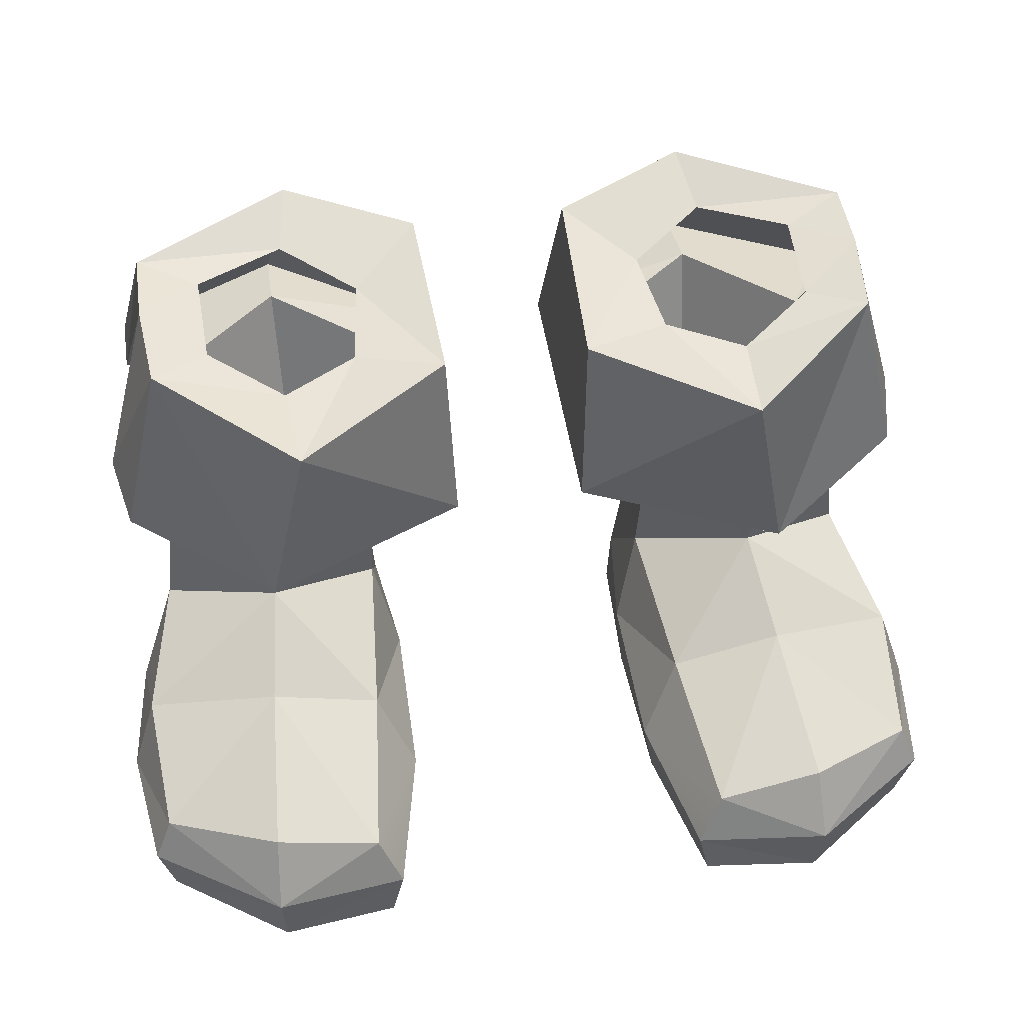
<metadata>
{"format":"obj","ext":"obj","renderer":"f3d","projection":"perspective","resolution":1024,"background":"white","views":[{"elev":46.7,"azim":-8.9,"up":"+Y"}]}
</metadata>
<code>
g bootsHerbalistM
v 0.1153 4.321e-06 0.1074
v 0.2128 4.321e-06 0.1104
v 0.1215 4.321e-06 -0.008057
v 0.1854 4.321e-06 -0.04651
v 0.1195 4.321e-06 0.2418
v 0.2322 4.321e-06 0.25
v 0.2979 4.321e-06 -0.02156
v 0.3522 4.321e-06 0.1074
v 0.3644 4.321e-06 0.206
v 0.3437 4.321e-06 0.3073
v 0.2463 4.321e-06 0.3787
v 0.1475 4.321e-06 0.367
v 0.1335 0.465 0.1246
v 0.0605 0.4728 0.1533
v 0.1235 0.4713 0.04488
v 0.0605 0.4728 0.1533
v 0.06645 0.4913 -0.0115
v 0.1235 0.4713 0.04488
v 0.1955 0.4649 0.1619
v 0.1895 0.4685 0.2442
v 0.1335 0.465 0.1246
v 0.1895 0.4685 0.2442
v 0.0605 0.4728 0.1533
v 0.1335 0.465 0.1246
v 0.1853 0.4895 0.003135
v 0.1235 0.4713 0.04488
v 0.1761 0.5106 -0.05156
v 0.1235 0.4713 0.04488
v 0.06645 0.4913 -0.0115
v 0.1761 0.5106 -0.05156
v 0.1292 0.1774 0.02577
v 0.1287 0.1478 0.07999
v 0.1208 0.07215 0.00859
v 0.1287 0.1478 0.07999
v 0.1084 0.06898 0.1057
v 0.1208 0.07215 0.00859
v 0.2452 0.1142 0.3589
v 0.249 0.05784 0.3897
v 0.1567 0.09155 0.3578
v 0.249 0.05784 0.3897
v 0.1375 0.04577 0.3687
v 0.1567 0.09155 0.3578
v 0.2922 0.1685 0.01188
v 0.3003 0.06592 -0.01942
v 0.3225 0.1503 0.07976
v 0.3003 0.06592 -0.01942
v 0.3561 0.06398 0.1053
v 0.3225 0.1503 0.07976
v 0.1292 0.1774 0.02577
v 0.1208 0.07215 0.00859
v 0.1918 0.1736 -0.008393
v 0.1208 0.07215 0.00859
v 0.1873 0.07006 -0.04404
v 0.1918 0.1736 -0.008393
v 0.1287 0.1478 0.07999
v 0.2234 0.196 0.1391
v 0.1412 0.1214 0.22
v 0.2234 0.196 0.1391
v 0.2343 0.1538 0.2269
v 0.1412 0.1214 0.22
v 0.1287 0.1478 0.07999
v 0.1412 0.1214 0.22
v 0.1084 0.06898 0.1057
v 0.1412 0.1214 0.22
v 0.11 0.05332 0.2427
v 0.1084 0.06898 0.1057
v 0.3225 0.1503 0.07976
v 0.3561 0.06398 0.1053
v 0.3473 0.1259 0.1969
v 0.3561 0.06398 0.1053
v 0.3699 0.05594 0.2058
v 0.3473 0.1259 0.1969
v 0.1873 0.07006 -0.04404
v 0.3003 0.06592 -0.01942
v 0.1918 0.1736 -0.008393
v 0.3003 0.06592 -0.01942
v 0.2922 0.1685 0.01188
v 0.1918 0.1736 -0.008393
v 0.2452 0.1142 0.3589
v 0.3403 0.09193 0.3074
v 0.249 0.05784 0.3897
v 0.3403 0.09193 0.3074
v 0.3558 0.05289 0.314
v 0.249 0.05784 0.3897
v 0.3225 0.1503 0.07976
v 0.3473 0.1259 0.1969
v 0.2234 0.196 0.1391
v 0.3473 0.1259 0.1969
v 0.2343 0.1538 0.2269
v 0.2234 0.196 0.1391
v 0.1049 0.3475 -0.02151
v 0.1271 0.3411 0.1272
v 0.1292 0.1774 0.02577
v 0.1271 0.3411 0.1272
v 0.1287 0.1478 0.07999
v 0.1292 0.1774 0.02577
v 0.1959 0.3687 -0.07595
v 0.1049 0.3475 -0.02151
v 0.1918 0.1736 -0.008393
v 0.1292 0.1774 0.02577
v 0.05519 0.3333 -0.0654
v 0.06645 0.4913 -0.0115
v 0.05527 0.3203 0.1733
v 0.06645 0.4913 -0.0115
v 0.0605 0.4728 0.1533
v 0.05527 0.3203 0.1733
v 0.1947 0.3572 -0.1359
v 0.1761 0.5106 -0.05156
v 0.05519 0.3333 -0.0654
v 0.1761 0.5106 -0.05156
v 0.06645 0.4913 -0.0115
v 0.05519 0.3333 -0.0654
v 0.1084 0.06898 0.1057
v 0.1153 4.321e-06 0.1074
v 0.1208 0.07215 0.00859
v 0.1153 4.321e-06 0.1074
v 0.1215 4.321e-06 -0.008057
v 0.1208 0.07215 0.00859
v 0.1084 0.06898 0.1057
v 0.11 0.05332 0.2427
v 0.1153 4.321e-06 0.1074
v 0.11 0.05332 0.2427
v 0.1195 4.321e-06 0.2418
v 0.1153 4.321e-06 0.1074
v 0.249 0.05784 0.3897
v 0.2463 4.321e-06 0.3787
v 0.1375 0.04577 0.3687
v 0.2463 4.321e-06 0.3787
v 0.1475 4.321e-06 0.367
v 0.1375 0.04577 0.3687
v 0.3558 0.05289 0.314
v 0.3437 4.321e-06 0.3073
v 0.249 0.05784 0.3897
v 0.3437 4.321e-06 0.3073
v 0.2463 4.321e-06 0.3787
v 0.249 0.05784 0.3897
v 0.3522 4.321e-06 0.1074
v 0.3644 4.321e-06 0.206
v 0.3561 0.06398 0.1053
v 0.3699 0.05594 0.2058
v 0.3561 0.06398 0.1053
v 0.3003 0.06592 -0.01942
v 0.3522 4.321e-06 0.1074
v 0.3003 0.06592 -0.01942
v 0.2979 4.321e-06 -0.02156
v 0.3522 4.321e-06 0.1074
v 0.1854 4.321e-06 -0.04651
v 0.2979 4.321e-06 -0.02156
v 0.1873 0.07006 -0.04404
v 0.3003 0.06592 -0.01942
v 0.1208 0.07215 0.00859
v 0.1215 4.321e-06 -0.008057
v 0.1873 0.07006 -0.04404
v 0.1215 4.321e-06 -0.008057
v 0.1854 4.321e-06 -0.04651
v 0.1873 0.07006 -0.04404
v 0.1412 0.1214 0.22
v 0.2343 0.1538 0.2269
v 0.1567 0.09155 0.3578
v 0.2343 0.1538 0.2269
v 0.2452 0.1142 0.3589
v 0.1567 0.09155 0.3578
v 0.3473 0.1259 0.1969
v 0.3403 0.09193 0.3074
v 0.2343 0.1538 0.2269
v 0.3403 0.09193 0.3074
v 0.2452 0.1142 0.3589
v 0.2343 0.1538 0.2269
v 0.3473 0.1259 0.1969
v 0.3699 0.05594 0.2058
v 0.3403 0.09193 0.3074
v 0.3699 0.05594 0.2058
v 0.3558 0.05289 0.314
v 0.3403 0.09193 0.3074
v 0.3644 4.321e-06 0.206
v 0.3437 4.321e-06 0.3073
v 0.3699 0.05594 0.2058
v 0.3437 4.321e-06 0.3073
v 0.3558 0.05289 0.314
v 0.3699 0.05594 0.2058
v 0.11 0.05332 0.2427
v 0.1375 0.04577 0.3687
v 0.1195 4.321e-06 0.2418
v 0.1475 4.321e-06 0.367
v 0.1412 0.1214 0.22
v 0.1567 0.09155 0.3578
v 0.11 0.05332 0.2427
v 0.1375 0.04577 0.3687
v 0.1271 0.3411 0.1272
v 0.1049 0.3475 -0.02151
v 0.05527 0.3203 0.1733
v 0.1049 0.3475 -0.02151
v 0.05519 0.3333 -0.0654
v 0.05527 0.3203 0.1733
v 0.1049 0.3475 -0.02151
v 0.1959 0.3687 -0.07595
v 0.05519 0.3333 -0.0654
v 0.1959 0.3687 -0.07595
v 0.1947 0.3572 -0.1359
v 0.05519 0.3333 -0.0654
v 0.1761 0.5106 -0.05156
v 0.3076 0.5037 0.01951
v 0.1853 0.4895 0.003135
v 0.3076 0.5037 0.01951
v 0.258 0.4928 0.04333
v 0.1853 0.4895 0.003135
v 0.256 0.481 0.1198
v 0.3027 0.4875 0.1488
v 0.1955 0.4649 0.1619
v 0.3027 0.4875 0.1488
v 0.1895 0.4685 0.2442
v 0.1955 0.4649 0.1619
v 0.2078 0.3255 0.1588
v 0.2234 0.196 0.1391
v 0.1271 0.3411 0.1272
v 0.2234 0.196 0.1391
v 0.1287 0.1478 0.07999
v 0.1271 0.3411 0.1272
v 0.2224 0.2983 0.2294
v 0.05527 0.3203 0.1733
v 0.1895 0.4685 0.2442
v 0.05527 0.3203 0.1733
v 0.0605 0.4728 0.1533
v 0.1895 0.4685 0.2442
v 0.1947 0.3572 -0.1359
v 0.3352 0.3371 -0.08965
v 0.1761 0.5106 -0.05156
v 0.3352 0.3371 -0.08965
v 0.3076 0.5037 0.01951
v 0.1761 0.5106 -0.05156
v 0.2078 0.3255 0.1588
v 0.1271 0.3411 0.1272
v 0.2224 0.2983 0.2294
v 0.1271 0.3411 0.1272
v 0.05527 0.3203 0.1733
v 0.2224 0.2983 0.2294
v 0.1895 0.4685 0.2442
v 0.3027 0.4875 0.1488
v 0.2224 0.2983 0.2294
v 0.3027 0.4875 0.1488
v 0.3401 0.3232 0.15
v 0.2224 0.2983 0.2294
v 0.3076 0.5037 0.01951
v 0.3085 0.4987 0.07958
v 0.258 0.4928 0.04333
v 0.258 0.4928 0.04333
v 0.3085 0.4987 0.07958
v 0.256 0.481 0.1198
v 0.3085 0.4987 0.07958
v 0.3027 0.4875 0.1488
v 0.256 0.481 0.1198
v 0.3085 0.4987 0.07958
v 0.3518 0.3403 0.09252
v 0.3027 0.4875 0.1488
v 0.3518 0.3403 0.09252
v 0.3401 0.3232 0.15
v 0.3027 0.4875 0.1488
v 0.2078 0.3255 0.1588
v 0.2985 0.3595 0.09247
v 0.2234 0.196 0.1391
v 0.2985 0.3595 0.09247
v 0.3225 0.1503 0.07976
v 0.2234 0.196 0.1391
v 0.2873 0.3645 0.002033
v 0.2922 0.1685 0.01188
v 0.2985 0.3595 0.09247
v 0.2922 0.1685 0.01188
v 0.3225 0.1503 0.07976
v 0.2985 0.3595 0.09247
v 0.1959 0.3687 -0.07595
v 0.1918 0.1736 -0.008393
v 0.2873 0.3645 0.002033
v 0.1918 0.1736 -0.008393
v 0.2922 0.1685 0.01188
v 0.2873 0.3645 0.002033
v 0.2224 0.2983 0.2294
v 0.3401 0.3232 0.15
v 0.2078 0.3255 0.1588
v 0.3401 0.3232 0.15
v 0.2985 0.3595 0.09247
v 0.2078 0.3255 0.1588
v 0.2985 0.3595 0.09247
v 0.3401 0.3232 0.15
v 0.3518 0.3403 0.09252
v 0.2873 0.3645 0.002033
v 0.3352 0.3371 -0.08965
v 0.1959 0.3687 -0.07595
v 0.3352 0.3371 -0.08965
v 0.1947 0.3572 -0.1359
v 0.1959 0.3687 -0.07595
v 0.3355 0.3323 -0.04197
v 0.3352 0.3371 -0.08965
v 0.2873 0.3645 0.002033
v 0.3352 0.3371 -0.08965
v 0.3355 0.3323 -0.04197
v 0.3076 0.5037 0.01951
v 0.3355 0.3323 -0.04197
v 0.3085 0.4987 0.07958
v 0.3076 0.5037 0.01951
v 0.3085 0.4987 0.07958
v 0.3021 0.379 0.0587
v 0.3518 0.3403 0.09252
v 0.3021 0.379 0.0587
v 0.2985 0.3595 0.09247
v 0.3518 0.3403 0.09252
v 0.3355 0.3323 -0.04197
v 0.2873 0.3645 0.002033
v 0.3085 0.4987 0.07958
v 0.3021 0.379 0.0587
v 0.3085 0.4987 0.07958
v 0.2873 0.3645 0.002033
v 0.2873 0.3645 0.002033
v 0.2985 0.3595 0.09247
v 0.3021 0.379 0.0587
v -0.1153 4.321e-06 0.1074
v -0.1215 4.321e-06 -0.008057
v -0.2128 4.321e-06 0.1104
v -0.1854 4.321e-06 -0.04651
v -0.1195 4.321e-06 0.2418
v -0.2322 4.321e-06 0.25
v -0.2979 4.321e-06 -0.02156
v -0.3522 4.321e-06 0.1074
v -0.3644 4.321e-06 0.206
v -0.3437 4.321e-06 0.3073
v -0.2463 4.321e-06 0.3787
v -0.1475 4.321e-06 0.367
v -0.06644 0.4913 -0.0115
v -0.06049 0.4728 0.1533
v -0.1235 0.4713 0.04488
v -0.06049 0.4728 0.1533
v -0.1335 0.465 0.1246
v -0.1235 0.4713 0.04488
v -0.1955 0.4649 0.1619
v -0.1335 0.465 0.1246
v -0.1895 0.4685 0.2442
v -0.1335 0.465 0.1246
v -0.06049 0.4728 0.1533
v -0.1895 0.4685 0.2442
v -0.06644 0.4913 -0.0115
v -0.1235 0.4713 0.04488
v -0.1761 0.5106 -0.05156
v -0.1235 0.4713 0.04488
v -0.1853 0.4895 0.003135
v -0.1761 0.5106 -0.05156
v -0.1292 0.1774 0.02577
v -0.1208 0.07215 0.00859
v -0.1287 0.1478 0.07999
v -0.1287 0.1478 0.07999
v -0.1208 0.07215 0.00859
v -0.1084 0.06898 0.1057
v -0.2452 0.1142 0.3589
v -0.1567 0.09155 0.3578
v -0.249 0.05784 0.3897
v -0.249 0.05784 0.3897
v -0.1567 0.09155 0.3578
v -0.1375 0.04577 0.3687
v -0.2922 0.1685 0.01188
v -0.3225 0.1503 0.07976
v -0.3003 0.06592 -0.01942
v -0.3003 0.06592 -0.01942
v -0.3225 0.1503 0.07976
v -0.3562 0.06398 0.1053
v -0.1292 0.1774 0.02577
v -0.1918 0.1736 -0.008393
v -0.1208 0.07215 0.00859
v -0.1208 0.07215 0.00859
v -0.1918 0.1736 -0.008393
v -0.1873 0.07006 -0.04404
v -0.1287 0.1478 0.07999
v -0.1412 0.1214 0.22
v -0.2234 0.196 0.1391
v -0.2234 0.196 0.1391
v -0.1412 0.1214 0.22
v -0.2343 0.1538 0.2269
v -0.1287 0.1478 0.07999
v -0.1084 0.06898 0.1057
v -0.1412 0.1214 0.22
v -0.1412 0.1214 0.22
v -0.1084 0.06898 0.1057
v -0.11 0.05332 0.2427
v -0.3225 0.1503 0.07976
v -0.3473 0.1259 0.1969
v -0.3562 0.06398 0.1053
v -0.3562 0.06398 0.1053
v -0.3473 0.1259 0.1969
v -0.3699 0.05594 0.2058
v -0.1873 0.07006 -0.04404
v -0.1918 0.1736 -0.008393
v -0.3003 0.06592 -0.01942
v -0.3003 0.06592 -0.01942
v -0.1918 0.1736 -0.008393
v -0.2922 0.1685 0.01188
v -0.2452 0.1142 0.3589
v -0.249 0.05784 0.3897
v -0.3403 0.09193 0.3074
v -0.3403 0.09193 0.3074
v -0.249 0.05784 0.3897
v -0.3558 0.05289 0.314
v -0.3225 0.1503 0.07976
v -0.2234 0.196 0.1391
v -0.3473 0.1259 0.1969
v -0.3473 0.1259 0.1969
v -0.2234 0.196 0.1391
v -0.2343 0.1538 0.2269
v -0.1049 0.3475 -0.02151
v -0.1292 0.1774 0.02577
v -0.1271 0.3411 0.1272
v -0.1271 0.3411 0.1272
v -0.1292 0.1774 0.02577
v -0.1287 0.1478 0.07999
v -0.1959 0.3687 -0.07595
v -0.1918 0.1736 -0.008393
v -0.1049 0.3475 -0.02151
v -0.1292 0.1774 0.02577
v -0.05518 0.3333 -0.0654
v -0.05528 0.3203 0.1733
v -0.06644 0.4913 -0.0115
v -0.05528 0.3203 0.1733
v -0.06049 0.4728 0.1533
v -0.06644 0.4913 -0.0115
v -0.06644 0.4913 -0.0115
v -0.1761 0.5106 -0.05156
v -0.05518 0.3333 -0.0654
v -0.1761 0.5106 -0.05156
v -0.1947 0.3572 -0.1359
v -0.05518 0.3333 -0.0654
v -0.1084 0.06898 0.1057
v -0.1208 0.07215 0.00859
v -0.1153 4.321e-06 0.1074
v -0.1153 4.321e-06 0.1074
v -0.1208 0.07215 0.00859
v -0.1215 4.321e-06 -0.008057
v -0.1084 0.06898 0.1057
v -0.1153 4.321e-06 0.1074
v -0.11 0.05332 0.2427
v -0.11 0.05332 0.2427
v -0.1153 4.321e-06 0.1074
v -0.1195 4.321e-06 0.2418
v -0.249 0.05784 0.3897
v -0.1375 0.04577 0.3687
v -0.2463 4.321e-06 0.3787
v -0.2463 4.321e-06 0.3787
v -0.1375 0.04577 0.3687
v -0.1475 4.321e-06 0.367
v -0.3558 0.05289 0.314
v -0.249 0.05784 0.3897
v -0.3437 4.321e-06 0.3073
v -0.3437 4.321e-06 0.3073
v -0.249 0.05784 0.3897
v -0.2463 4.321e-06 0.3787
v -0.3522 4.321e-06 0.1074
v -0.3562 0.06398 0.1053
v -0.3644 4.321e-06 0.206
v -0.3699 0.05594 0.2058
v -0.3562 0.06398 0.1053
v -0.3522 4.321e-06 0.1074
v -0.3003 0.06592 -0.01942
v -0.3003 0.06592 -0.01942
v -0.3522 4.321e-06 0.1074
v -0.2979 4.321e-06 -0.02156
v -0.1854 4.321e-06 -0.04651
v -0.1873 0.07006 -0.04404
v -0.2979 4.321e-06 -0.02156
v -0.3003 0.06592 -0.01942
v -0.1208 0.07215 0.00859
v -0.1873 0.07006 -0.04404
v -0.1215 4.321e-06 -0.008057
v -0.1215 4.321e-06 -0.008057
v -0.1873 0.07006 -0.04404
v -0.1854 4.321e-06 -0.04651
v -0.1412 0.1214 0.22
v -0.1567 0.09155 0.3578
v -0.2343 0.1538 0.2269
v -0.2343 0.1538 0.2269
v -0.1567 0.09155 0.3578
v -0.2452 0.1142 0.3589
v -0.3473 0.1259 0.1969
v -0.2343 0.1538 0.2269
v -0.3403 0.09193 0.3074
v -0.3403 0.09193 0.3074
v -0.2343 0.1538 0.2269
v -0.2452 0.1142 0.3589
v -0.3473 0.1259 0.1969
v -0.3403 0.09193 0.3074
v -0.3699 0.05594 0.2058
v -0.3699 0.05594 0.2058
v -0.3403 0.09193 0.3074
v -0.3558 0.05289 0.314
v -0.3644 4.321e-06 0.206
v -0.3699 0.05594 0.2058
v -0.3437 4.321e-06 0.3073
v -0.3437 4.321e-06 0.3073
v -0.3699 0.05594 0.2058
v -0.3558 0.05289 0.314
v -0.11 0.05332 0.2427
v -0.1195 4.321e-06 0.2418
v -0.1375 0.04577 0.3687
v -0.1475 4.321e-06 0.367
v -0.1412 0.1214 0.22
v -0.11 0.05332 0.2427
v -0.1567 0.09155 0.3578
v -0.1375 0.04577 0.3687
v -0.05518 0.3333 -0.0654
v -0.1049 0.3475 -0.02151
v -0.05528 0.3203 0.1733
v -0.1049 0.3475 -0.02151
v -0.1271 0.3411 0.1272
v -0.05528 0.3203 0.1733
v -0.1947 0.3572 -0.1359
v -0.1959 0.3687 -0.07595
v -0.05518 0.3333 -0.0654
v -0.1959 0.3687 -0.07595
v -0.1049 0.3475 -0.02151
v -0.05518 0.3333 -0.0654
v -0.1761 0.5106 -0.05156
v -0.1853 0.4895 0.003135
v -0.3076 0.5037 0.01951
v -0.1853 0.4895 0.003135
v -0.258 0.4928 0.04333
v -0.3076 0.5037 0.01951
v -0.256 0.481 0.1198
v -0.1955 0.4649 0.1619
v -0.3027 0.4875 0.1488
v -0.1955 0.4649 0.1619
v -0.1895 0.4685 0.2442
v -0.3027 0.4875 0.1488
v -0.2078 0.3255 0.1588
v -0.1271 0.3411 0.1272
v -0.2234 0.196 0.1391
v -0.2234 0.196 0.1391
v -0.1271 0.3411 0.1272
v -0.1287 0.1478 0.07999
v -0.06049 0.4728 0.1533
v -0.05528 0.3203 0.1733
v -0.1895 0.4685 0.2442
v -0.05528 0.3203 0.1733
v -0.2225 0.2983 0.2294
v -0.1895 0.4685 0.2442
v -0.3076 0.5037 0.01951
v -0.3352 0.3371 -0.08965
v -0.1761 0.5106 -0.05156
v -0.3352 0.3371 -0.08965
v -0.1947 0.3572 -0.1359
v -0.1761 0.5106 -0.05156
v -0.05528 0.3203 0.1733
v -0.1271 0.3411 0.1272
v -0.2225 0.2983 0.2294
v -0.1271 0.3411 0.1272
v -0.2078 0.3255 0.1588
v -0.2225 0.2983 0.2294
v -0.3402 0.3232 0.15
v -0.3027 0.4875 0.1488
v -0.2225 0.2983 0.2294
v -0.3027 0.4875 0.1488
v -0.1895 0.4685 0.2442
v -0.2225 0.2983 0.2294
v -0.3076 0.5037 0.01951
v -0.258 0.4928 0.04333
v -0.3086 0.4987 0.07958
v -0.258 0.4928 0.04333
v -0.256 0.481 0.1198
v -0.3086 0.4987 0.07958
v -0.3086 0.4987 0.07958
v -0.256 0.481 0.1198
v -0.3027 0.4875 0.1488
v -0.3402 0.3232 0.15
v -0.3518 0.3403 0.09252
v -0.3027 0.4875 0.1488
v -0.3518 0.3403 0.09252
v -0.3086 0.4987 0.07958
v -0.3027 0.4875 0.1488
v -0.2078 0.3255 0.1588
v -0.2234 0.196 0.1391
v -0.2985 0.3595 0.09247
v -0.2985 0.3595 0.09247
v -0.2234 0.196 0.1391
v -0.3225 0.1503 0.07976
v -0.2873 0.3645 0.002033
v -0.2985 0.3595 0.09247
v -0.2922 0.1685 0.01188
v -0.2922 0.1685 0.01188
v -0.2985 0.3595 0.09247
v -0.3225 0.1503 0.07976
v -0.1959 0.3687 -0.07595
v -0.2873 0.3645 0.002033
v -0.1918 0.1736 -0.008393
v -0.1918 0.1736 -0.008393
v -0.2873 0.3645 0.002033
v -0.2922 0.1685 0.01188
v -0.2225 0.2983 0.2294
v -0.2078 0.3255 0.1588
v -0.3402 0.3232 0.15
v -0.2078 0.3255 0.1588
v -0.2985 0.3595 0.09247
v -0.3402 0.3232 0.15
v -0.2985 0.3595 0.09247
v -0.3518 0.3403 0.09252
v -0.3402 0.3232 0.15
v -0.2873 0.3645 0.002033
v -0.1959 0.3687 -0.07595
v -0.3352 0.3371 -0.08965
v -0.1959 0.3687 -0.07595
v -0.1947 0.3572 -0.1359
v -0.3352 0.3371 -0.08965
v -0.3355 0.3323 -0.04197
v -0.2873 0.3645 0.002033
v -0.3352 0.3371 -0.08965
v -0.3086 0.4987 0.07958
v -0.3355 0.3323 -0.04197
v -0.3076 0.5037 0.01951
v -0.3355 0.3323 -0.04197
v -0.3352 0.3371 -0.08965
v -0.3076 0.5037 0.01951
v -0.2985 0.3595 0.09247
v -0.3021 0.379 0.0587
v -0.3518 0.3403 0.09252
v -0.3021 0.379 0.0587
v -0.3086 0.4987 0.07958
v -0.3518 0.3403 0.09252
v -0.3355 0.3323 -0.04197
v -0.3086 0.4987 0.07958
v -0.2873 0.3645 0.002033
v -0.3021 0.379 0.0587
v -0.2873 0.3645 0.002033
v -0.3086 0.4987 0.07958
v -0.2873 0.3645 0.002033
v -0.3021 0.379 0.0587
v -0.2985 0.3595 0.09247
g bootsHerbalistM_0
f 3 2 1
f 3 4 2
f 2 5 1
f 2 6 5
f 7 2 4
f 7 8 2
f 8 6 2
f 8 9 6
f 6 9 10
f 6 10 11
f 6 12 5
f 6 11 12
f 15 14 13
f 18 17 16
f 21 20 19
f 24 23 22
f 27 26 25
f 30 29 28
f 33 32 31
f 36 35 34
f 39 38 37
f 42 41 40
f 45 44 43
f 48 47 46
f 51 50 49
f 54 53 52
f 57 56 55
f 60 59 58
f 63 62 61
f 66 65 64
f 69 68 67
f 72 71 70
f 75 74 73
f 78 77 76
f 81 80 79
f 84 83 82
f 87 86 85
f 90 89 88
f 93 92 91
f 96 95 94
f 99 98 97
f 99 100 98
f 103 102 101
f 106 105 104
f 109 108 107
f 112 111 110
f 115 114 113
f 118 117 116
f 121 120 119
f 124 123 122
f 127 126 125
f 130 129 128
f 133 132 131
f 136 135 134
f 139 138 137
f 139 140 138
f 143 142 141
f 146 145 144
f 149 148 147
f 149 150 148
f 153 152 151
f 156 155 154
f 159 158 157
f 162 161 160
f 165 164 163
f 168 167 166
f 171 170 169
f 174 173 172
f 177 176 175
f 180 179 178
f 183 182 181
f 183 184 182
f 187 186 185
f 187 188 186
f 191 190 189
f 194 193 192
f 197 196 195
f 200 199 198
f 203 202 201
f 206 205 204
f 209 208 207
f 212 211 210
f 215 214 213
f 218 217 216
f 221 220 219
f 224 223 222
f 227 226 225
f 230 229 228
f 233 232 231
f 236 235 234
f 239 238 237
f 242 241 240
f 245 244 243
f 248 247 246
f 251 250 249
f 254 253 252
f 257 256 255
f 260 259 258
f 263 262 261
f 266 265 264
f 269 268 267
f 272 271 270
f 275 274 273
f 278 277 276
f 281 280 279
f 284 283 282
f 287 286 285
f 290 289 288
f 293 292 291
f 296 295 294
f 299 298 297
f 302 301 300
f 305 304 303
f 308 307 306
f 311 310 309
f 314 313 312
f 317 316 315
f 318 316 317
f 319 317 315
f 320 317 319
f 317 321 318
f 322 321 317
f 320 322 317
f 323 322 320
f 323 320 324
f 324 320 325
f 326 320 319
f 325 320 326
f 329 328 327
f 332 331 330
f 335 334 333
f 338 337 336
f 341 340 339
f 344 343 342
f 347 346 345
f 350 349 348
f 353 352 351
f 356 355 354
f 359 358 357
f 362 361 360
f 365 364 363
f 368 367 366
f 371 370 369
f 374 373 372
f 377 376 375
f 380 379 378
f 383 382 381
f 386 385 384
f 389 388 387
f 392 391 390
f 395 394 393
f 398 397 396
f 401 400 399
f 404 403 402
f 407 406 405
f 410 409 408
f 413 412 411
f 414 412 413
f 417 416 415
f 420 419 418
f 423 422 421
f 426 425 424
f 429 428 427
f 432 431 430
f 435 434 433
f 438 437 436
f 441 440 439
f 444 443 442
f 447 446 445
f 450 449 448
f 453 452 451
f 454 452 453
f 457 456 455
f 460 459 458
f 463 462 461
f 464 462 463
f 467 466 465
f 470 469 468
f 473 472 471
f 476 475 474
f 479 478 477
f 482 481 480
f 485 484 483
f 488 487 486
f 491 490 489
f 494 493 492
f 497 496 495
f 498 496 497
f 501 500 499
f 502 500 501
f 505 504 503
f 508 507 506
f 511 510 509
f 514 513 512
f 517 516 515
f 520 519 518
f 523 522 521
f 526 525 524
f 529 528 527
f 532 531 530
f 535 534 533
f 538 537 536
f 541 540 539
f 544 543 542
f 547 546 545
f 550 549 548
f 553 552 551
f 556 555 554
f 559 558 557
f 562 561 560
f 565 564 563
f 568 567 566
f 571 570 569
f 574 573 572
f 577 576 575
f 580 579 578
f 583 582 581
f 586 585 584
f 589 588 587
f 592 591 590
f 595 594 593
f 598 597 596
f 601 600 599
f 604 603 602
f 607 606 605
f 610 609 608
f 613 612 611
f 616 615 614
f 619 618 617
f 622 621 620
f 625 624 623
f 628 627 626

</code>
